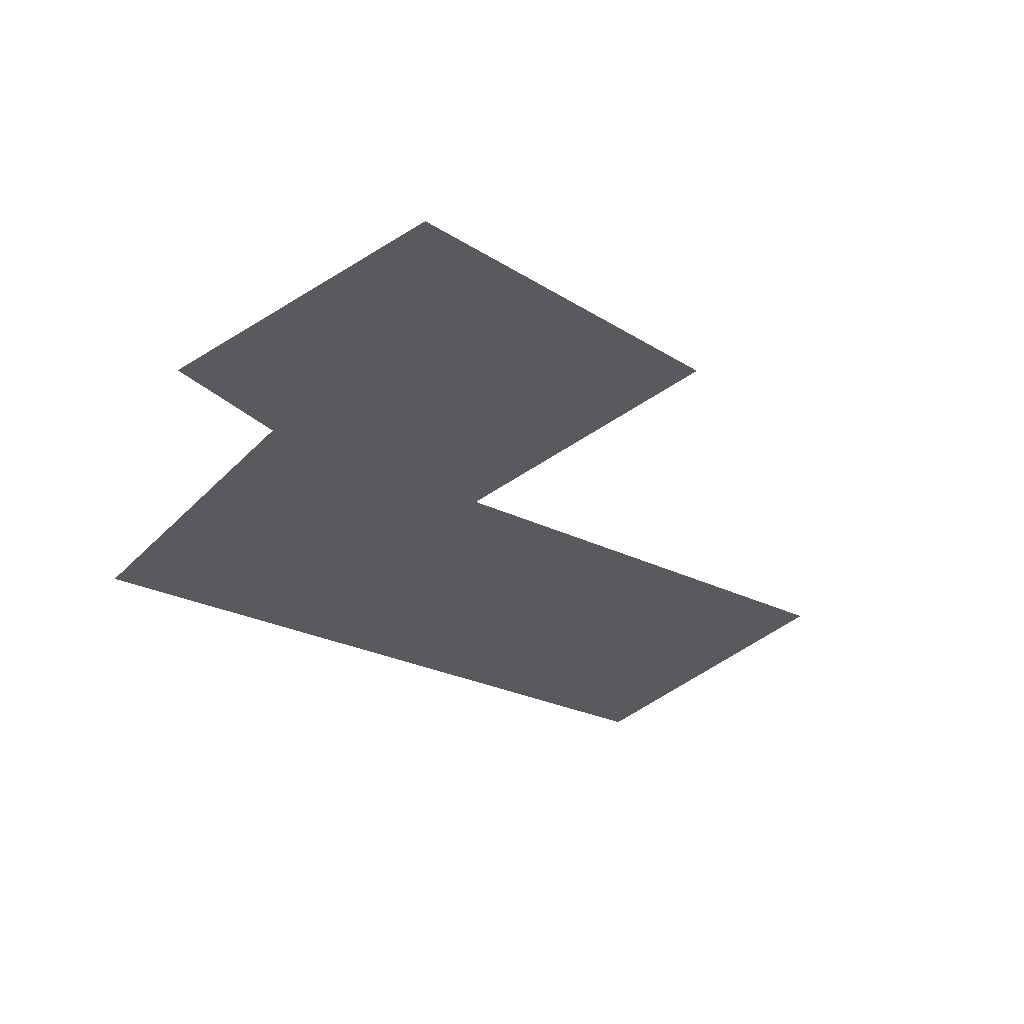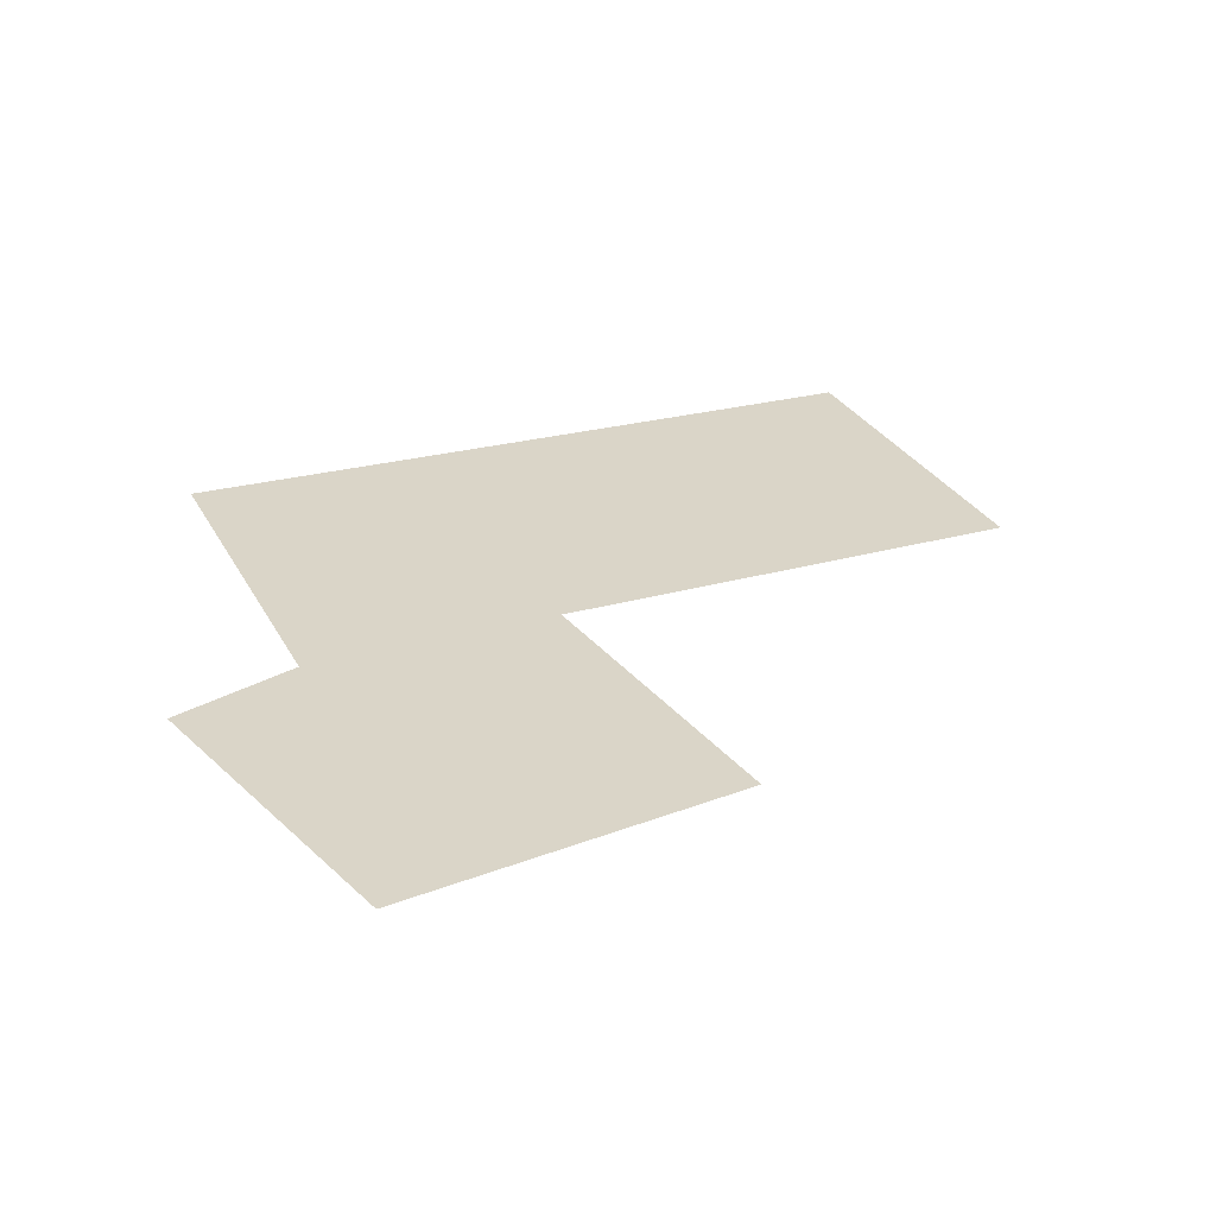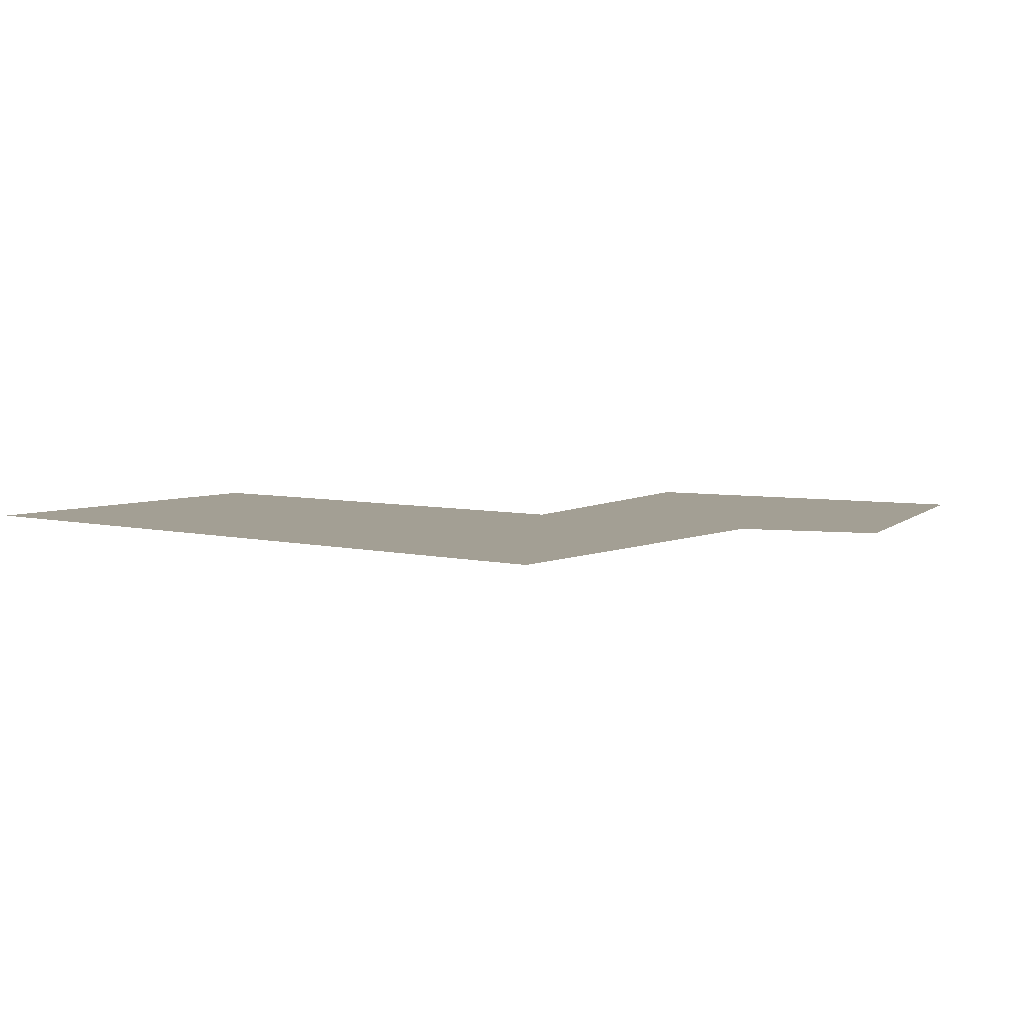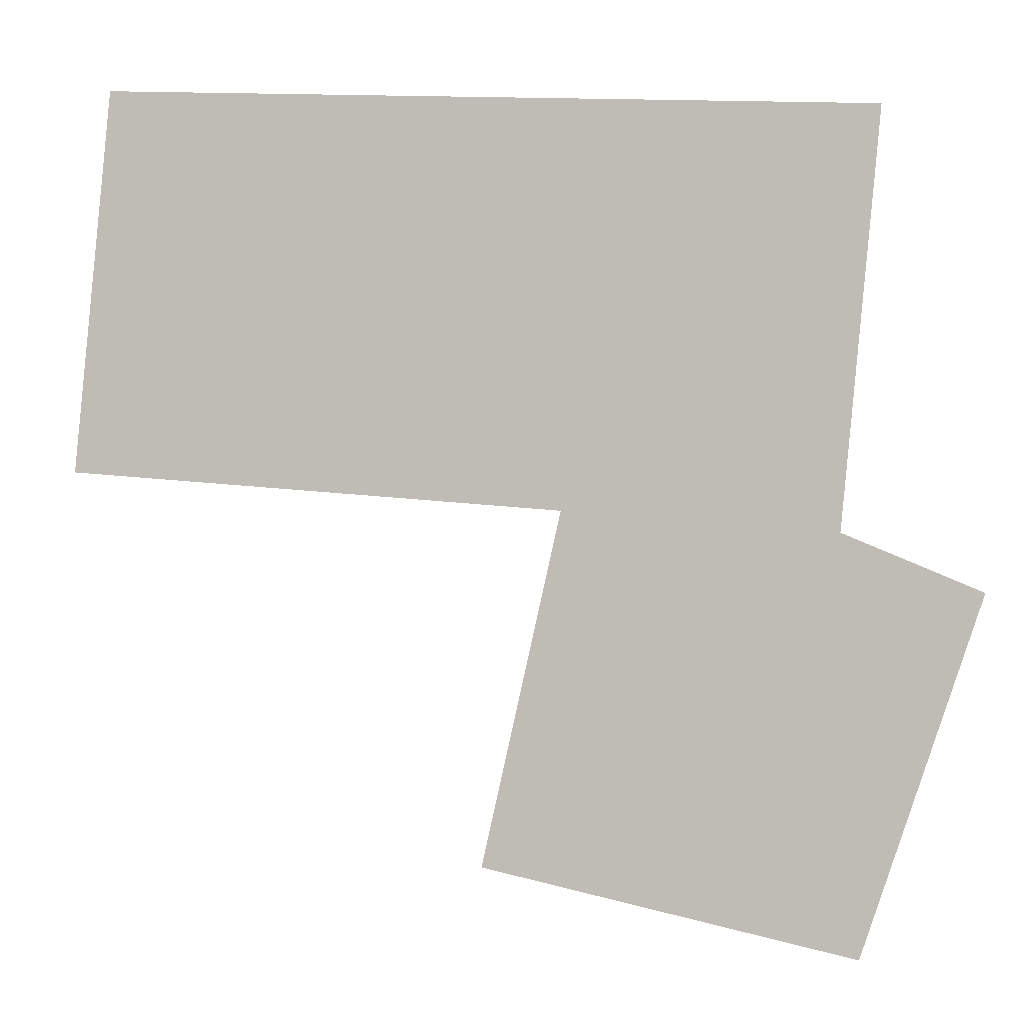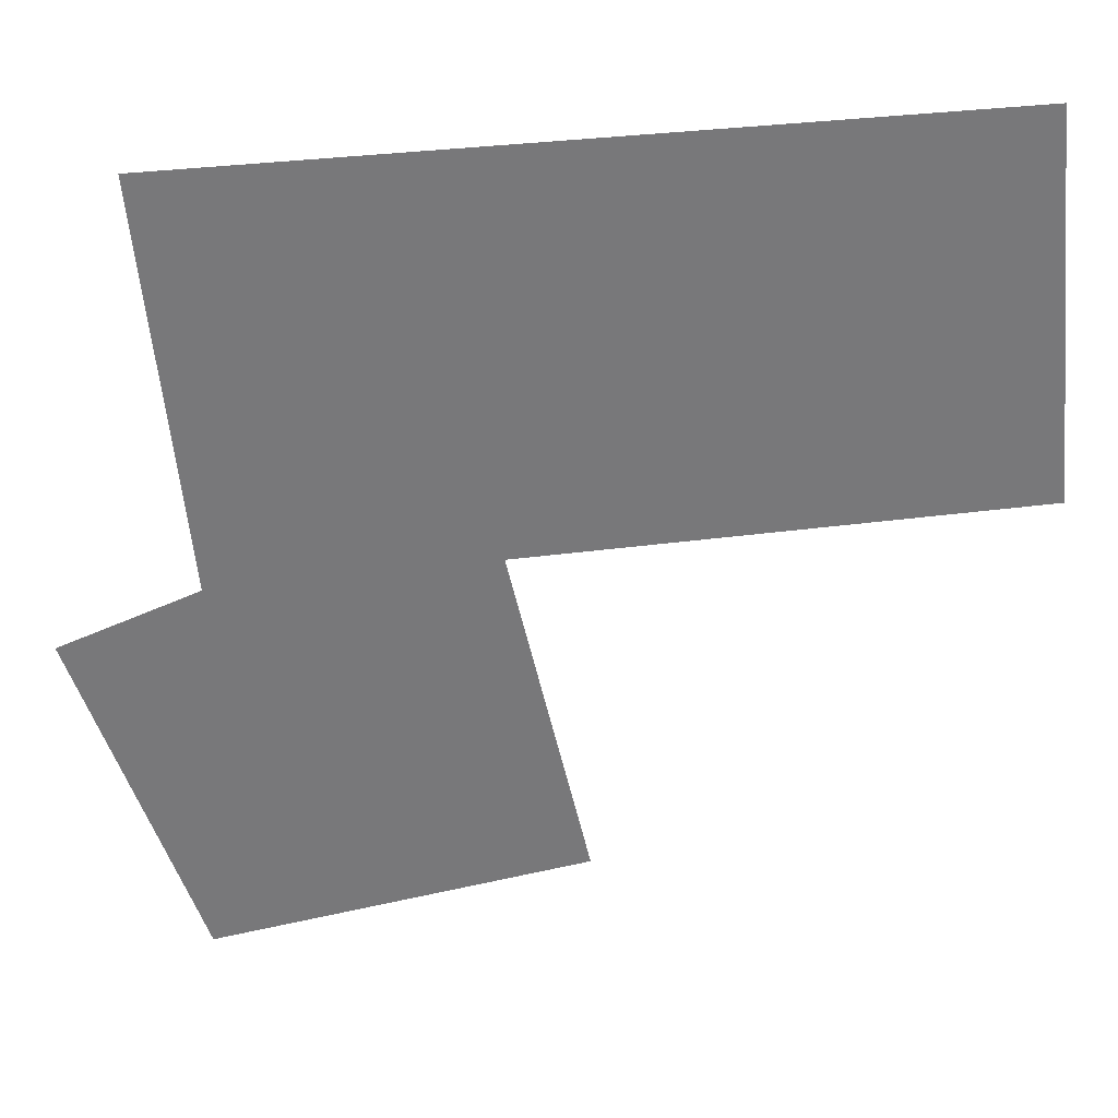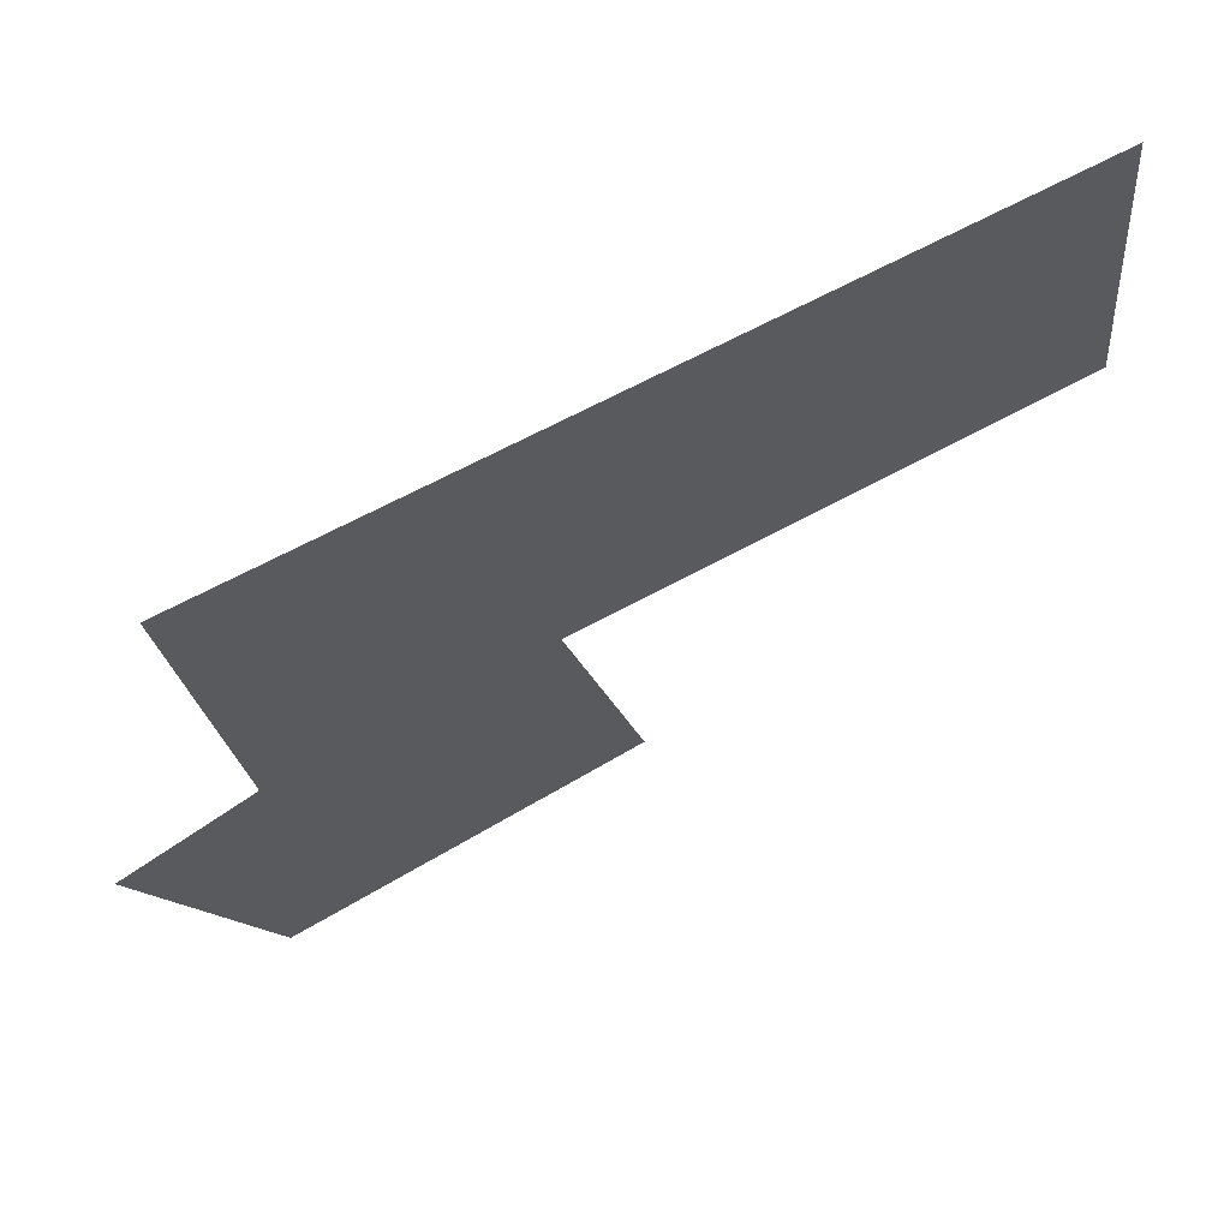
<metadata>
{"format":"obj","ext":"obj","renderer":"f3d","projection":"perspective","resolution":1024,"background":"white","views":[{"elev":-31.7,"azim":-29.5,"up":"+Z"},{"elev":29.1,"azim":-17.9,"up":"+Z"},{"elev":5.4,"azim":-138.7,"up":"+Z"},{"elev":0.4,"azim":-167.7,"up":"+Y"},{"elev":32.8,"azim":-4.0,"up":"+Y"},{"elev":68.1,"azim":-26.8,"up":"+Y"}]}
</metadata>
<code>
v 374.2 368.2 22.01
v 392.4 384.8 22.01
v 393.9 369.7 22.01
v 363.6 367.4 22.01
v 377.3 354.5 22.01
v 362.9 351.5 22.01
v 358.3 365.2 22.01
v 362.1 383.3 22.01
f 1 2 3
f 4 5 6
f 4 1 5
f 7 4 6
f 8 2 1
f 8 1 4

</code>
